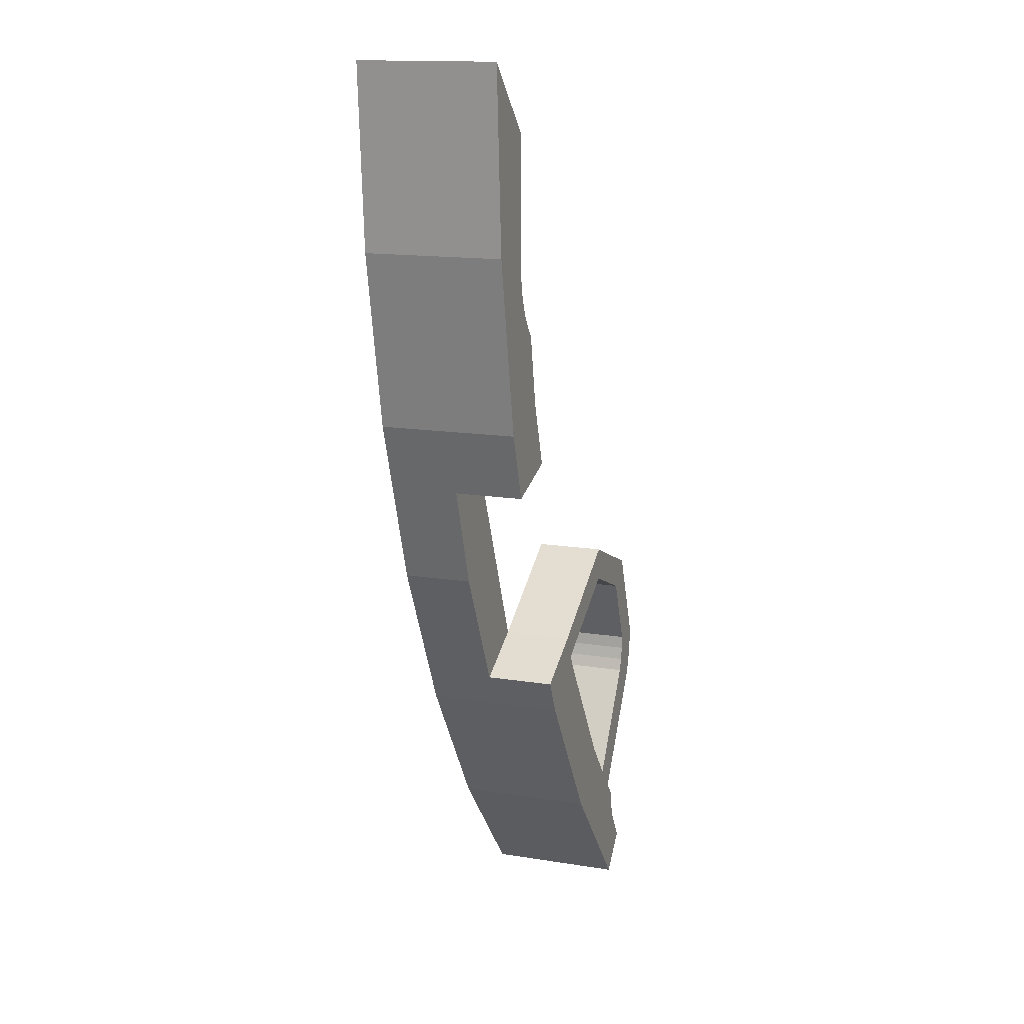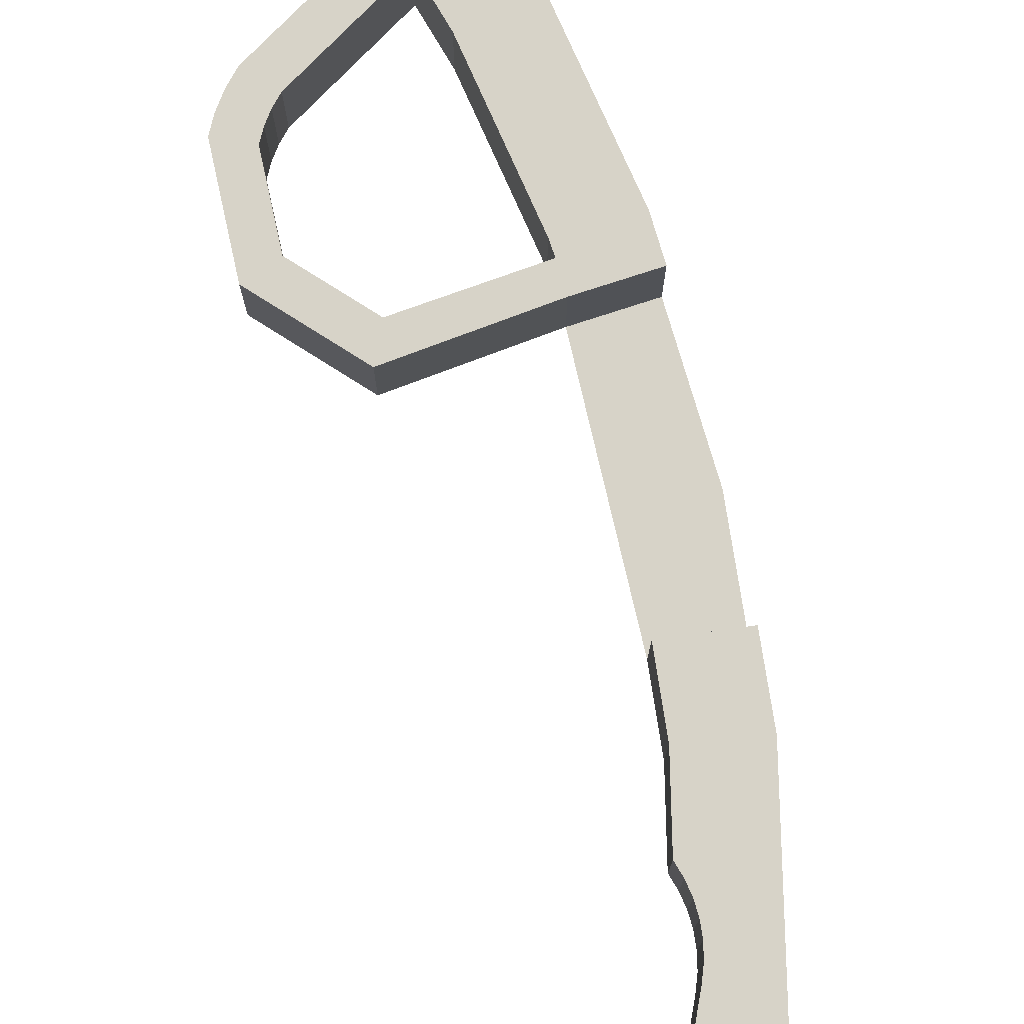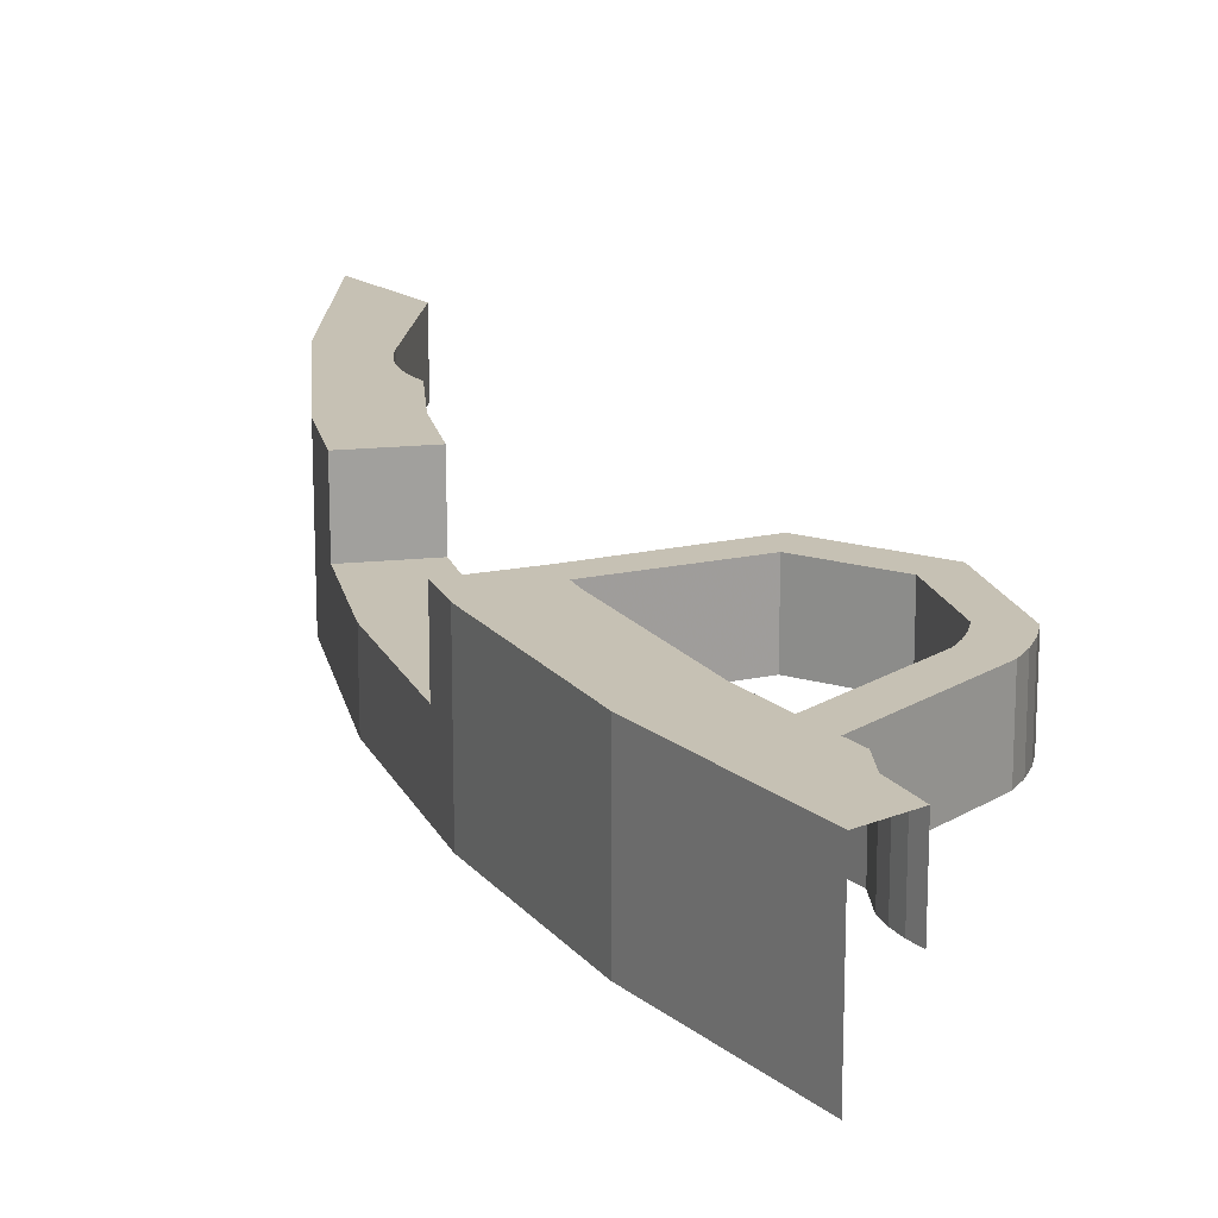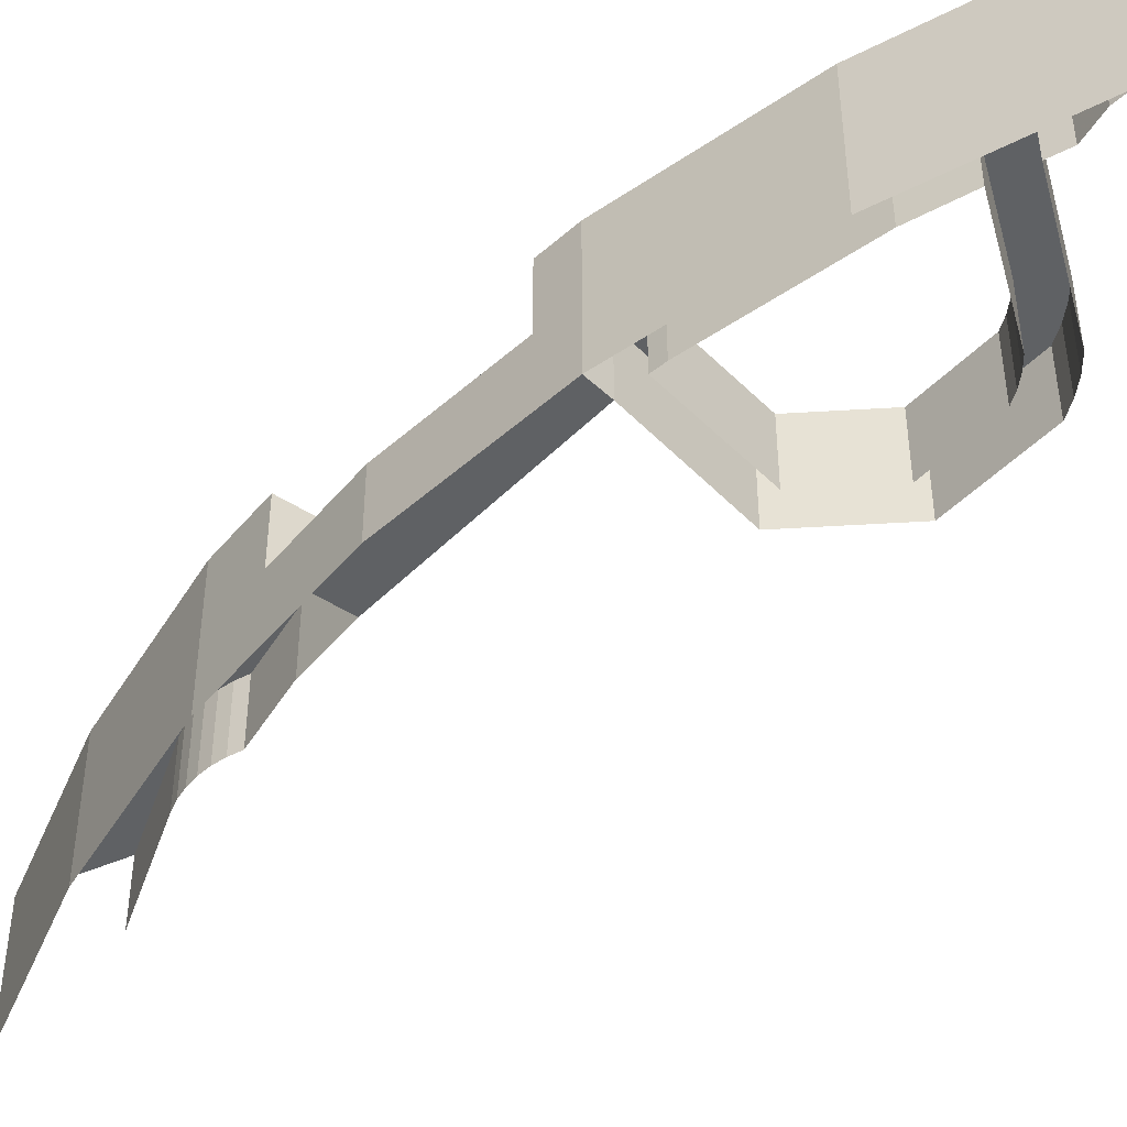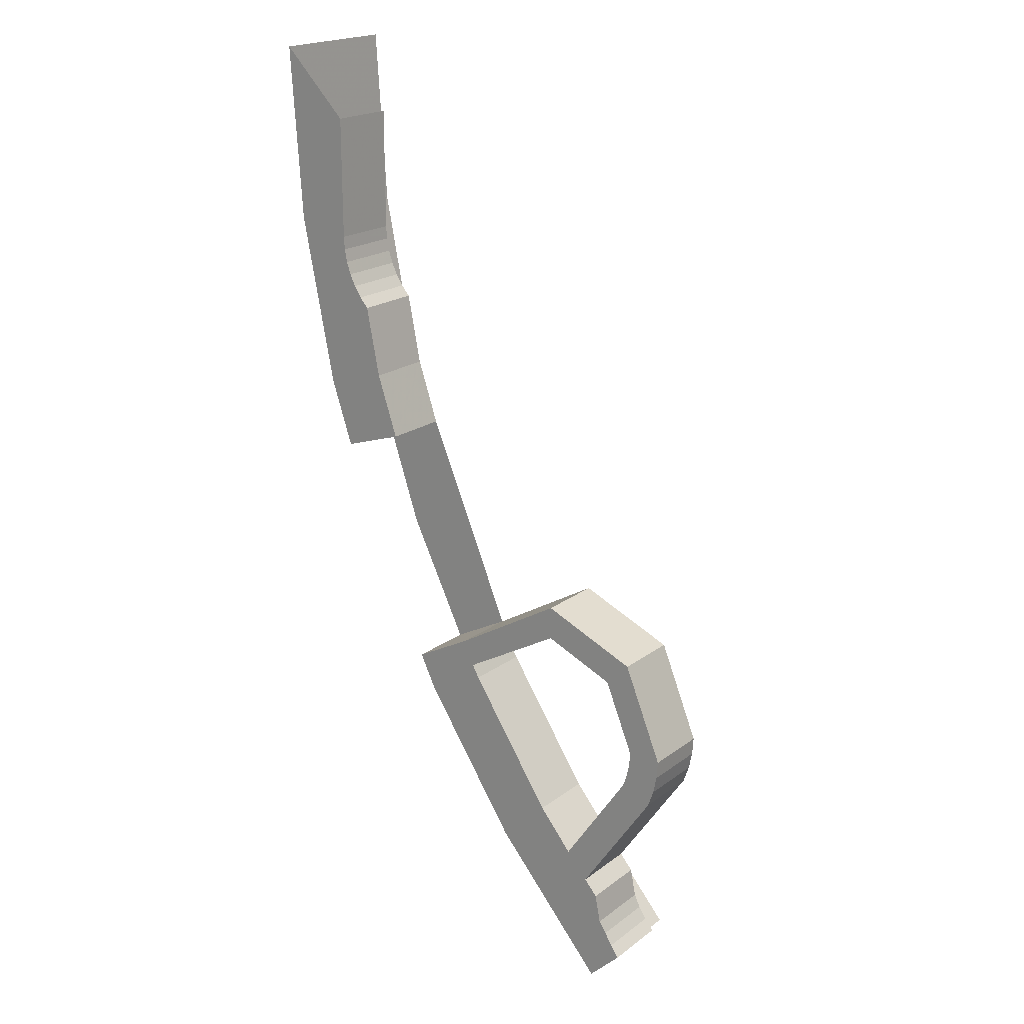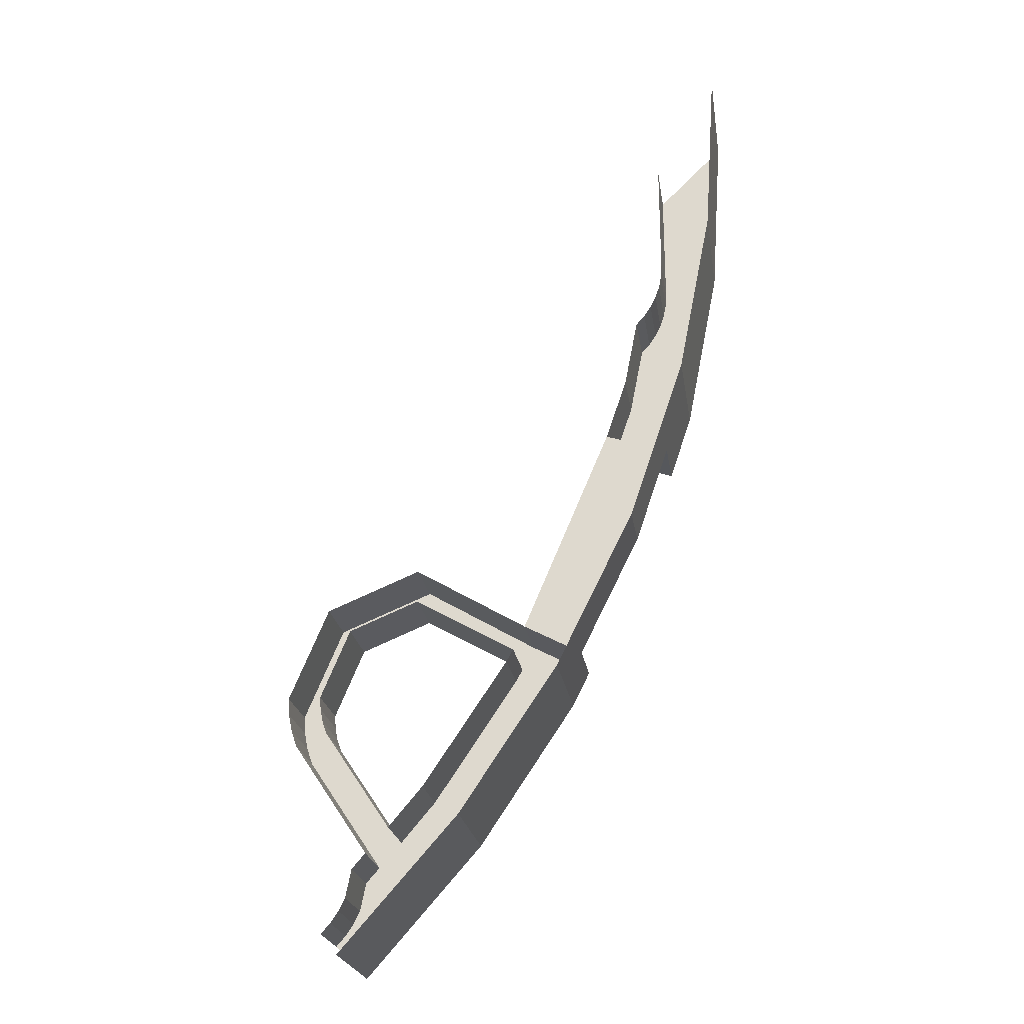
<metadata>
{"format":"obj","ext":"obj","renderer":"f3d","projection":"perspective","resolution":1024,"background":"white","views":[{"elev":14.9,"azim":109.1,"up":"+Z"},{"elev":76.6,"azim":10.0,"up":"+Y"},{"elev":18.6,"azim":-173.1,"up":"+Y"},{"elev":-46.6,"azim":161.5,"up":"+Y"},{"elev":20.2,"azim":-142.8,"up":"+Z"},{"elev":-23.2,"azim":8.6,"up":"+Z"}]}
</metadata>
<code>
v 3.607 0.4 0.8282
v 3.67 0.4 1.017
v 3.864 0.4 0.9648
v 3.796 0.4 0.7666
v 3.712 0.4 1.226
v 3.8 0.4 1.139
v 3.864 0.4 0.9648
v 3.67 0.4 1.017
v 3.8 0.4 1.139
v 3.8 0.4 1.439
v 3.966 0.4 1.478
v 3.864 0.4 0.9648
v 3.797 0.4 1.399
v 3.8 0.4 1.439
v 3.8 0.4 1.139
v 3.79 0.4 1.361
v 3.797 0.4 1.399
v 3.8 0.4 1.139
v 3.777 0.4 1.324
v 3.79 0.4 1.361
v 3.8 0.4 1.139
v 3.76 0.4 1.289
v 3.777 0.4 1.324
v 3.8 0.4 1.139
v 3.738 0.4 1.256
v 3.76 0.4 1.289
v 3.8 0.4 1.139
v 3.712 0.4 1.226
v 3.738 0.4 1.256
v 3.8 0.4 1.139
v 4 0.4 2
v 3.966 0.4 1.478
v 3.8 0.4 1.439
v 3.8 0.4 1.8
v 3.464 0.4 0
v 3.174 0.4 -0.4352
v 3.028 0.4 -0.2945
v 3.283 0.4 0.08767
v 2.73 0.4 -0.7298
v 2.8 0.4 -0.6244
v 3.174 0.4 -0.4352
v 2.828 0.4 -0.8284
v 4 0.4 2
v 3.966 0.4 1.478
v 3.966 0 1.478
v 4 0 2
v 3.966 0.4 1.478
v 3.864 0.4 0.9648
v 3.864 0 0.9648
v 3.966 0 1.478
v 3.796 0.4 0.7666
v 3.864 0.4 0.9648
v 3.864 0 0.9648
v 3.796 0.2 0.7666
v 3.696 0.2 0.4692
v 3.796 0.2 0.7666
v 3.864 0 0.9648
v 3.696 0 0.4692
v 3.515 0.4 0.1041
v 3.515 0.2 0.1041
v 3.464 0 0
v 3.464 0.4 0
v 3.696 0 0.4692
v 3.464 0 0
v 3.515 0.2 0.1041
v 3.696 0.2 0.4692
v 3.464 0 0
v 3.174 0 -0.4352
v 3.174 0.4 -0.4352
v 3.464 0.4 0
v 3.174 0 -0.4352
v 2.828 0 -0.8284
v 2.828 0.4 -0.8284
v 3.174 0.4 -0.4352
v 3.796 0.2 0.7666
v 3.607 0.2 0.8282
v 3.607 0.4 0.8282
v 3.796 0.4 0.7666
v 3.796 0.2 0.7666
v 3.696 0.2 0.4692
v 3.339 0.2 0.1983
v 3.607 0.2 0.8282
v 3.515 0.2 0.1041
v 3.339 0.2 0.1983
v 3.696 0.2 0.4692
v 3.8 0.4 1.439
v 3.8 0.2 1.439
v 3.8 0.2 1.8
v 3.8 0.4 1.8
v 3.797 0.4 1.399
v 3.797 0.2 1.399
v 3.8 0.2 1.439
v 3.8 0.4 1.439
v 3.79 0.4 1.361
v 3.79 0.2 1.361
v 3.797 0.2 1.399
v 3.797 0.4 1.399
v 3.777 0.4 1.324
v 3.777 0.2 1.324
v 3.79 0.2 1.361
v 3.79 0.4 1.361
v 3.76 0.4 1.289
v 3.76 0.2 1.289
v 3.777 0.2 1.324
v 3.777 0.4 1.324
v 3.738 0.4 1.256
v 3.738 0.2 1.256
v 3.76 0.2 1.289
v 3.76 0.4 1.289
v 3.712 0.4 1.226
v 3.712 0.2 1.226
v 3.738 0.2 1.256
v 3.738 0.4 1.256
v 3.712 0.2 1.226
v 3.712 0.4 1.226
v 3.67 0.4 1.017
v 3.67 0.2 1.017
v 3.67 0.2 1.017
v 3.67 0.4 1.017
v 3.607 0.4 0.8282
v 3.607 0.2 0.8282
v 2.8 0.2 -0.6244
v 2.8 0.4 -0.6244
v 2.817 0.4 -0.5385
v 2.817 0.2 -0.5385
v 2.781 0.2 -0.6625
v 2.8 0.2 -0.6244
v 2.8 0.4 -0.6244
v 2.781 0.4 -0.6625
v 2.758 0.2 -0.6978
v 2.781 0.2 -0.6625
v 2.781 0.4 -0.6625
v 2.758 0.4 -0.6978
v 2.73 0.2 -0.7298
v 2.758 0.2 -0.6978
v 2.758 0.4 -0.6978
v 2.73 0.4 -0.7298
v 3.283 0.4 0.08767
v 3.304 0.4 0.1258
v 3.515 0.4 0.1041
v 3.464 0.4 0
v 3.304 0.4 0.1258
v 3.339 0.4 0.1983
v 3.515 0.4 0.1041
v 2.857 0.4 -0.4928
v 3.174 0.4 -0.4352
v 2.8 0.4 -0.6244
v 2.817 0.4 -0.5385
v 3.174 0.4 -0.4352
v 2.857 0.4 -0.4928
v 2.924 0.4 -0.4165
v 3.174 0.4 -0.4352
v 2.924 0.4 -0.4165
v 3.028 0.4 -0.2945
v 3.515 0.4 0.1041
v 3.339 0.4 0.1983
v 3.339 0.2 0.1983
v 3.515 0.2 0.1041
v 3 0.2 0.4
v 3.339 0.2 0.1983
v 3.339 0.4 0.1983
v 3 0.4 0.4
v 3 0.2 0.3
v 3 0.4 0.3
v 3.304 0.4 0.1258
v 3.304 0.2 0.1258
v 3.283 0.4 0.08767
v 3.283 0.2 0.08767
v 3.304 0.2 0.1258
v 3.304 0.4 0.1258
v 3.283 0.2 0.08767
v 3.283 0.4 0.08767
v 3.028 0.4 -0.2945
v 3.028 0.2 -0.2945
v 2.924 0.2 -0.4165
v 3.028 0.2 -0.2945
v 3.028 0.4 -0.2945
v 2.924 0.4 -0.4165
v 2.723 0.4 -0.1148
v 2.723 0.2 -0.1148
v 2.924 0.2 -0.4165
v 2.924 0.4 -0.4165
v 2.63 0.2 -0.1531
v 2.63 0.4 -0.1531
v 2.857 0.4 -0.4928
v 2.857 0.2 -0.4928
v 2.817 0.4 -0.5385
v 2.817 0.2 -0.5385
v 2.857 0.2 -0.4928
v 2.857 0.4 -0.4928
v 2.924 0.4 -0.4165
v 2.857 0.4 -0.4928
v 2.63 0.4 -0.1531
v 2.723 0.4 -0.1148
v 3.304 0.4 0.1258
v 3 0.4 0.3
v 3 0.4 0.4
v 3.339 0.4 0.1983
v 2.788 0.4 0.2121
v 2.7 0.4 0
v 2.7 0.2 0
v 2.788 0.2 0.2121
v 3 0.4 0.3
v 2.788 0.4 0.2121
v 2.788 0.2 0.2121
v 3 0.2 0.3
v 2.717 0.4 0.2828
v 2.6 0.4 0
v 2.6 0.2 0
v 2.717 0.2 0.2828
v 3 0.4 0.4
v 2.717 0.4 0.2828
v 2.717 0.2 0.2828
v 3 0.2 0.4
v 2.6 0.4 0
v 2.717 0.4 0.2828
v 2.788 0.4 0.2121
v 2.7 0.4 0
v 2.717 0.4 0.2828
v 3 0.4 0.4
v 3 0.4 0.3
v 2.788 0.4 0.2121
v 2.703 0.4 -0.03915
v 2.7 0.4 0
v 2.7 0.2 0
v 2.703 0.2 -0.03915
v 2.71 0.4 -0.07764
v 2.703 0.4 -0.03915
v 2.703 0.2 -0.03915
v 2.71 0.2 -0.07764
v 2.723 0.4 -0.1148
v 2.71 0.4 -0.07764
v 2.71 0.2 -0.07764
v 2.723 0.2 -0.1148
v 2.603 0.4 -0.0522
v 2.6 0.4 0
v 2.6 0.2 0
v 2.603 0.2 -0.0522
v 2.614 0.4 -0.1035
v 2.603 0.4 -0.0522
v 2.603 0.2 -0.0522
v 2.614 0.2 -0.1035
v 2.63 0.4 -0.1531
v 2.614 0.4 -0.1035
v 2.614 0.2 -0.1035
v 2.63 0.2 -0.1531
v 2.6 0.4 0
v 2.603 0.4 -0.0522
v 2.703 0.4 -0.03915
v 2.7 0.4 0
v 2.603 0.4 -0.0522
v 2.614 0.4 -0.1035
v 2.71 0.4 -0.07764
v 2.703 0.4 -0.03915
v 2.614 0.4 -0.1035
v 2.63 0.4 -0.1531
v 2.723 0.4 -0.1148
v 2.71 0.4 -0.07764
g mesh6956294
f 1 2 3
f 3 4 1
f 5 6 7
f 7 8 5
f 9 10 11
f 11 12 9
g mesh6956295
f 13 14 15
f 16 17 18
f 19 20 21
f 22 23 24
f 25 26 27
f 28 29 30
f 31 32 33
f 33 34 31
f 35 36 37
f 37 38 35
f 39 40 41
f 41 42 39
g mesh6956297
f 43 45 44
f 45 43 46
f 47 49 48
f 49 47 50
f 51 52 53
f 53 54 51
f 55 56 57
f 57 58 55
f 59 60 61
f 61 62 59
f 63 64 65
f 65 66 63
f 67 68 69
f 69 70 67
f 71 72 73
f 73 74 71
g mesh6956301
f 75 76 77
f 77 78 75
f 79 80 81
f 81 82 79
f 83 84 85
g mesh6956304
f 86 87 88
f 88 89 86
g mesh6956309
f 90 91 92
f 92 93 90
f 94 95 96
f 96 97 94
f 98 99 100
f 100 101 98
f 102 103 104
f 104 105 102
f 106 107 108
f 108 109 106
f 110 111 112
f 112 113 110
g mesh6956312
f 114 115 116
f 116 117 114
g mesh6956314
f 118 119 120
f 120 121 118
g mesh6956316
f 122 124 123
f 124 122 125
g mesh6956321
f 126 127 128
f 128 129 126
f 130 131 132
f 132 133 130
f 134 135 136
f 136 137 134
g mesh6956325
f 138 139 140
f 140 141 138
f 142 143 144
f 145 146 147
f 147 148 145
f 149 150 151
f 152 153 154
g mesh6956326
f 155 156 157
f 157 158 155
f 159 160 161
f 161 162 159
f 163 164 165
f 165 166 163
f 167 168 169
f 169 170 167
f 171 172 173
f 173 174 171
f 175 176 177
f 177 178 175
f 179 180 181
f 181 182 179
f 183 184 185
f 185 186 183
f 187 188 189
f 189 190 187
f 191 192 193
f 193 194 191
f 195 196 197
f 197 198 195
g mesh6956331
f 199 201 200
f 201 199 202
f 203 205 204
f 205 203 206
g mesh6956337
f 207 208 209
f 209 210 207
f 211 212 213
f 213 214 211
g mesh6956341
f 215 216 217
f 217 218 215
f 219 220 221
f 221 222 219
g mesh6956348
f 223 224 225
f 225 226 223
f 227 228 229
f 229 230 227
f 231 232 233
f 233 234 231
g mesh6956354
f 235 237 236
f 237 235 238
f 239 241 240
f 241 239 242
f 243 245 244
f 245 243 246
g mesh6956357
f 247 249 248
f 249 247 250
f 251 253 252
f 253 251 254
f 255 257 256
f 257 255 258

</code>
